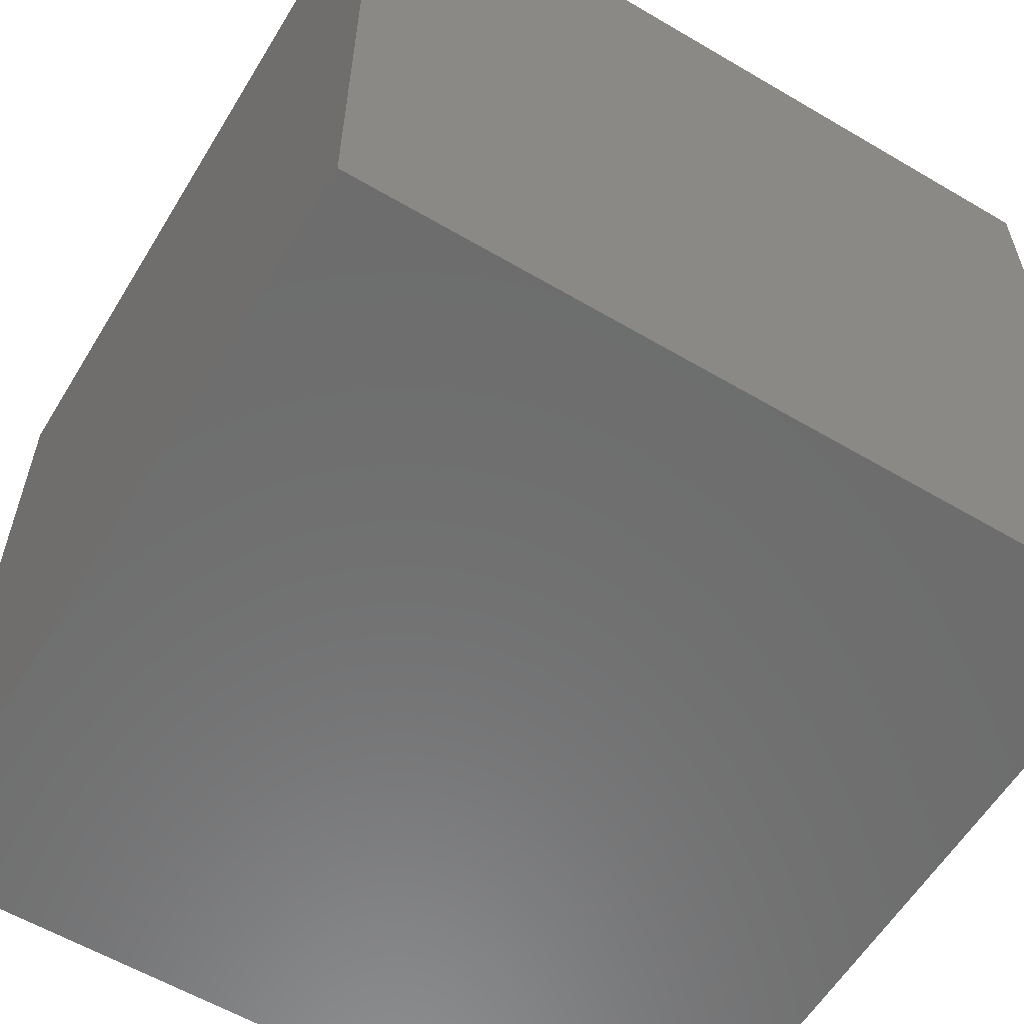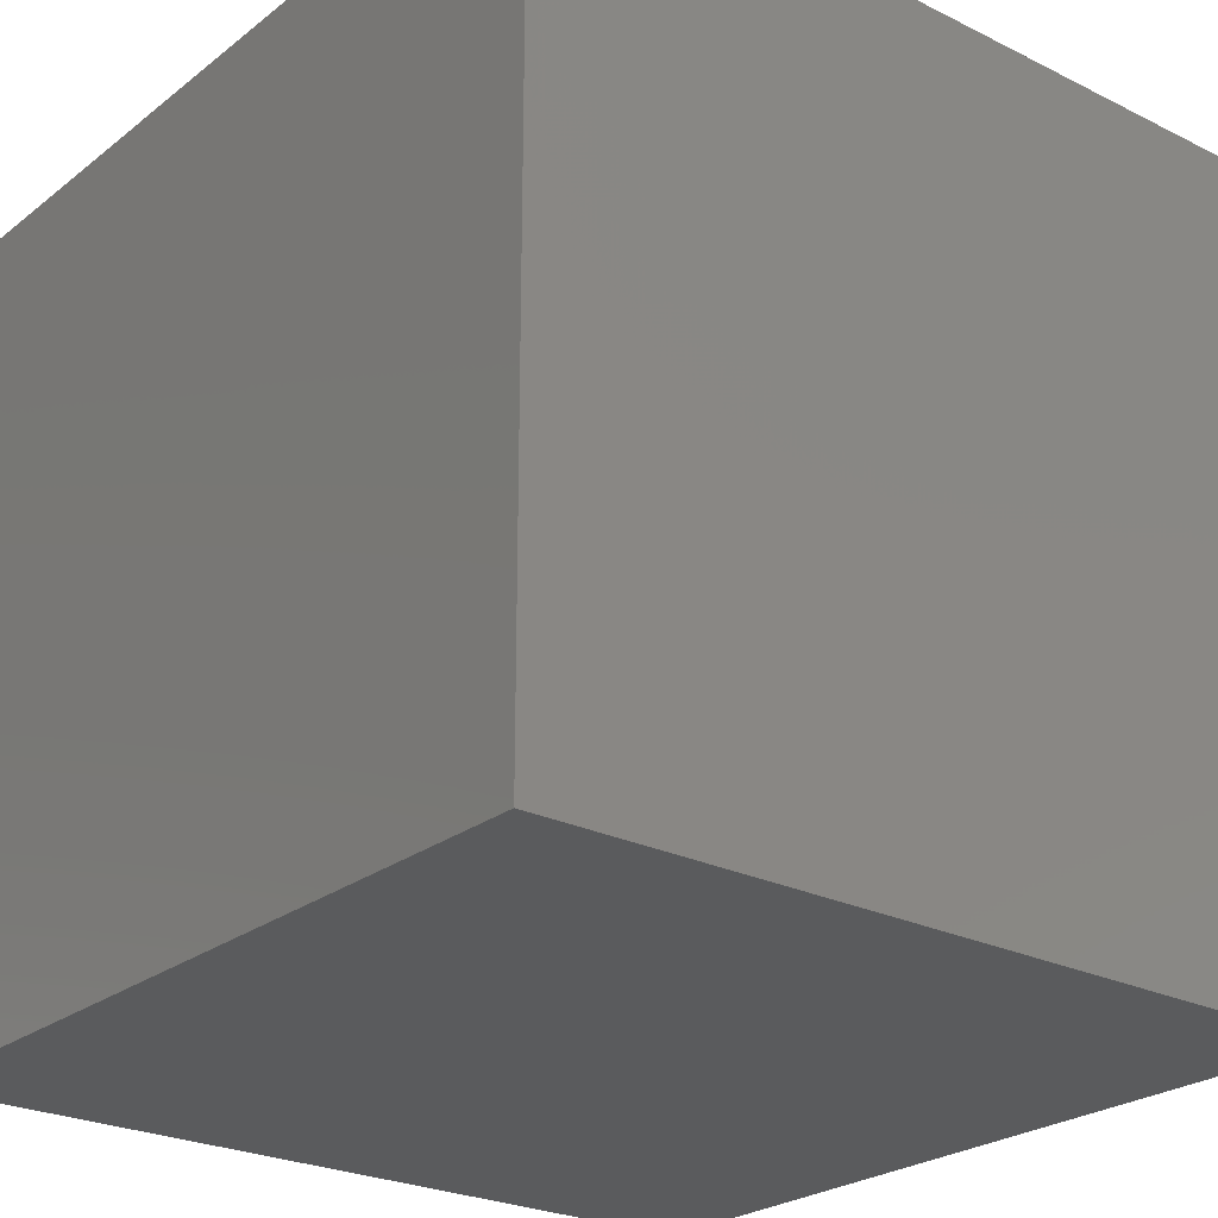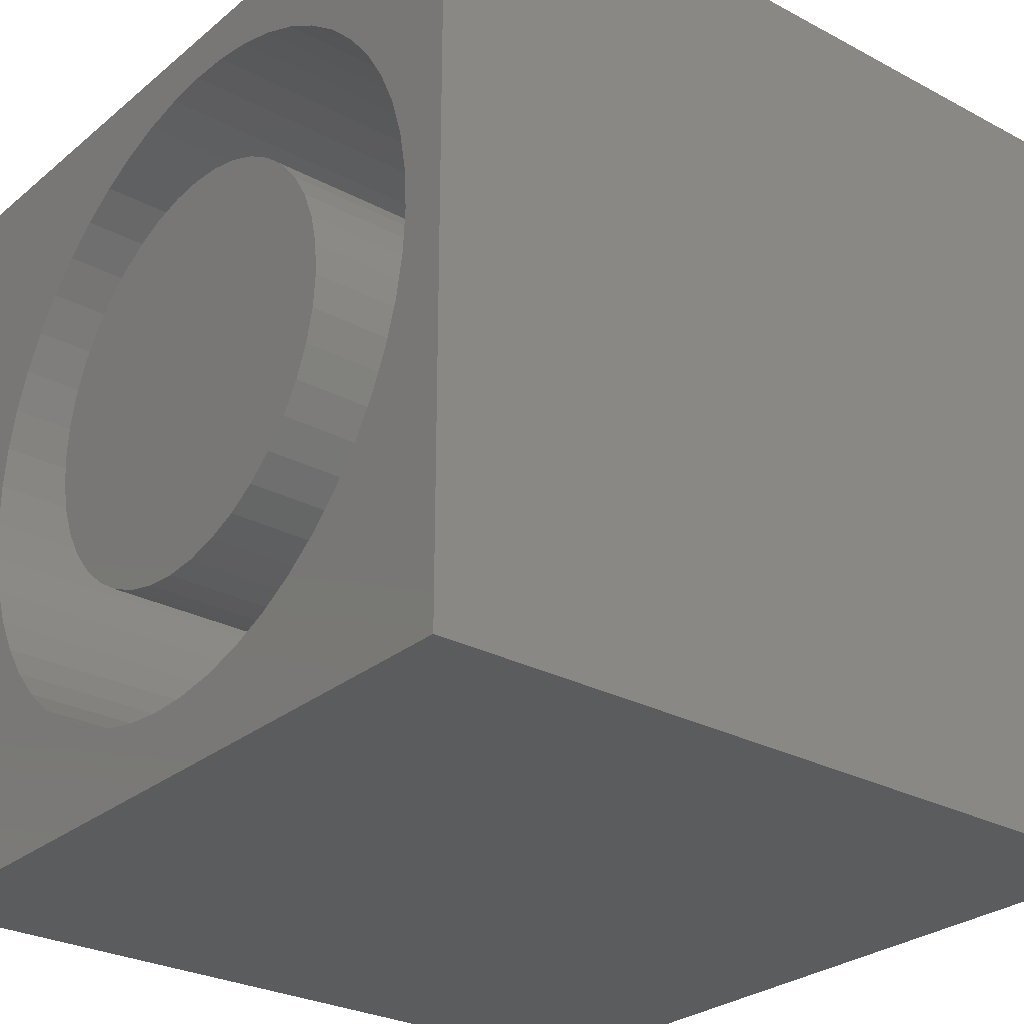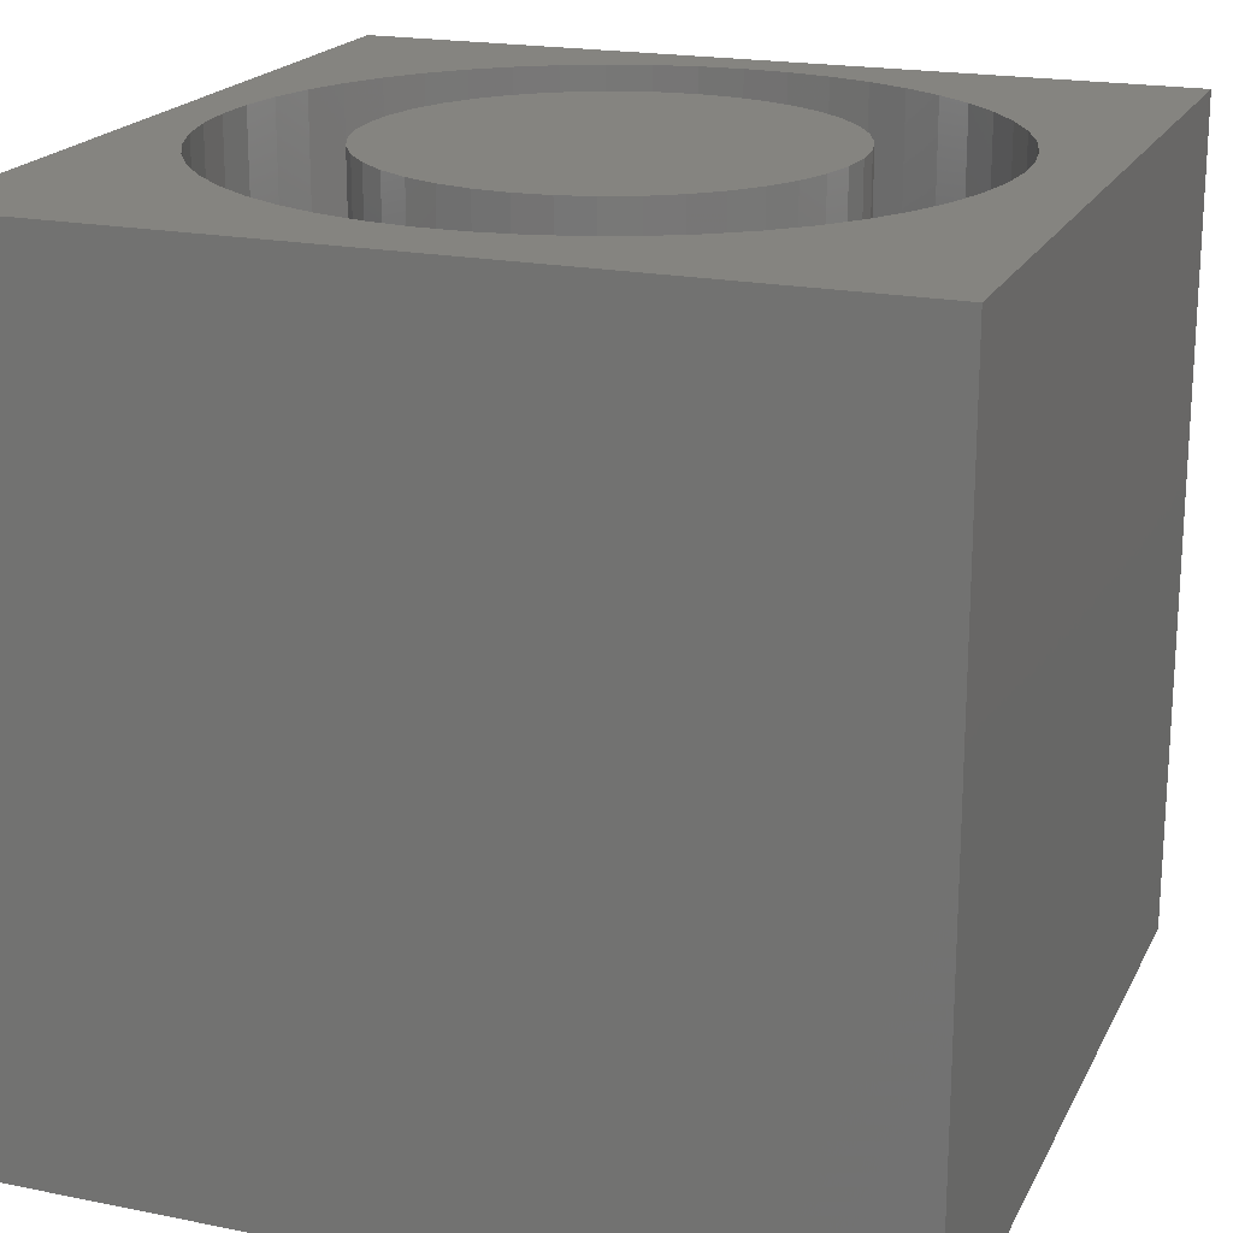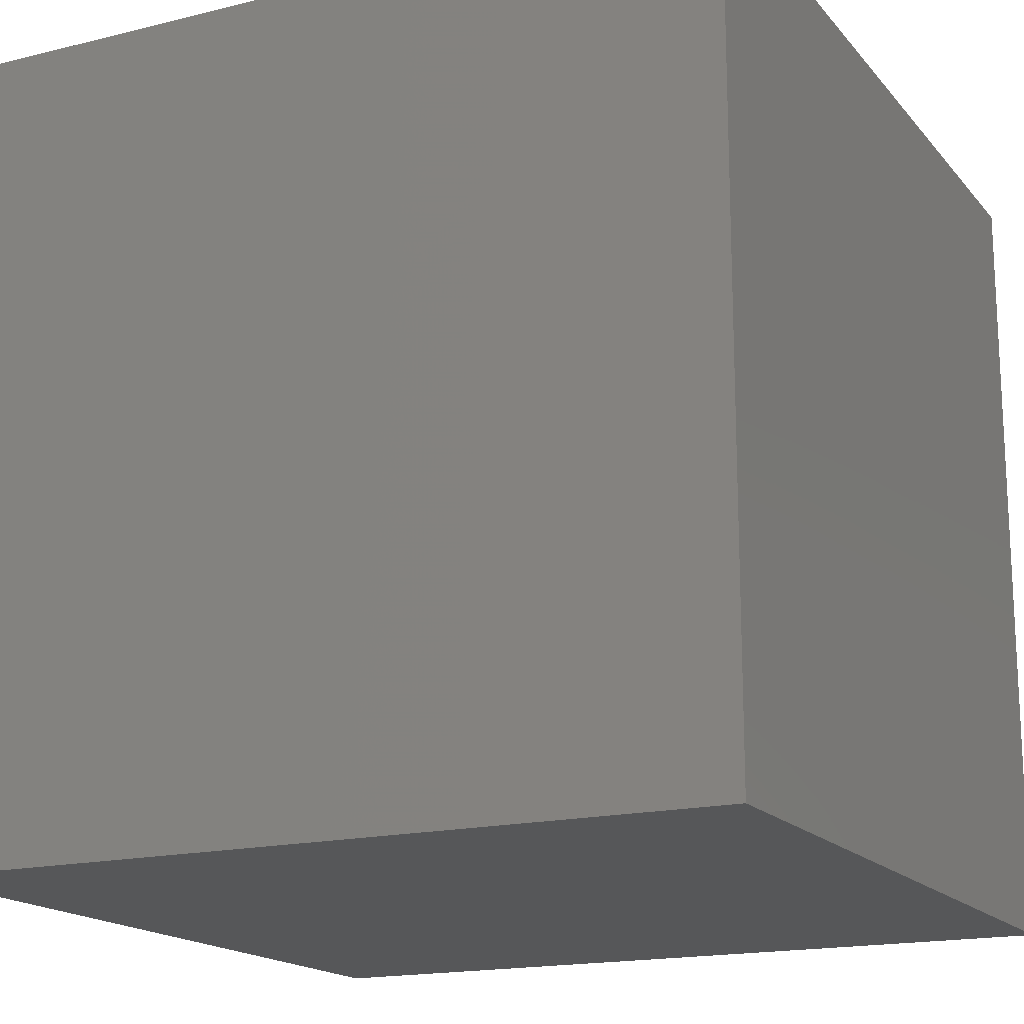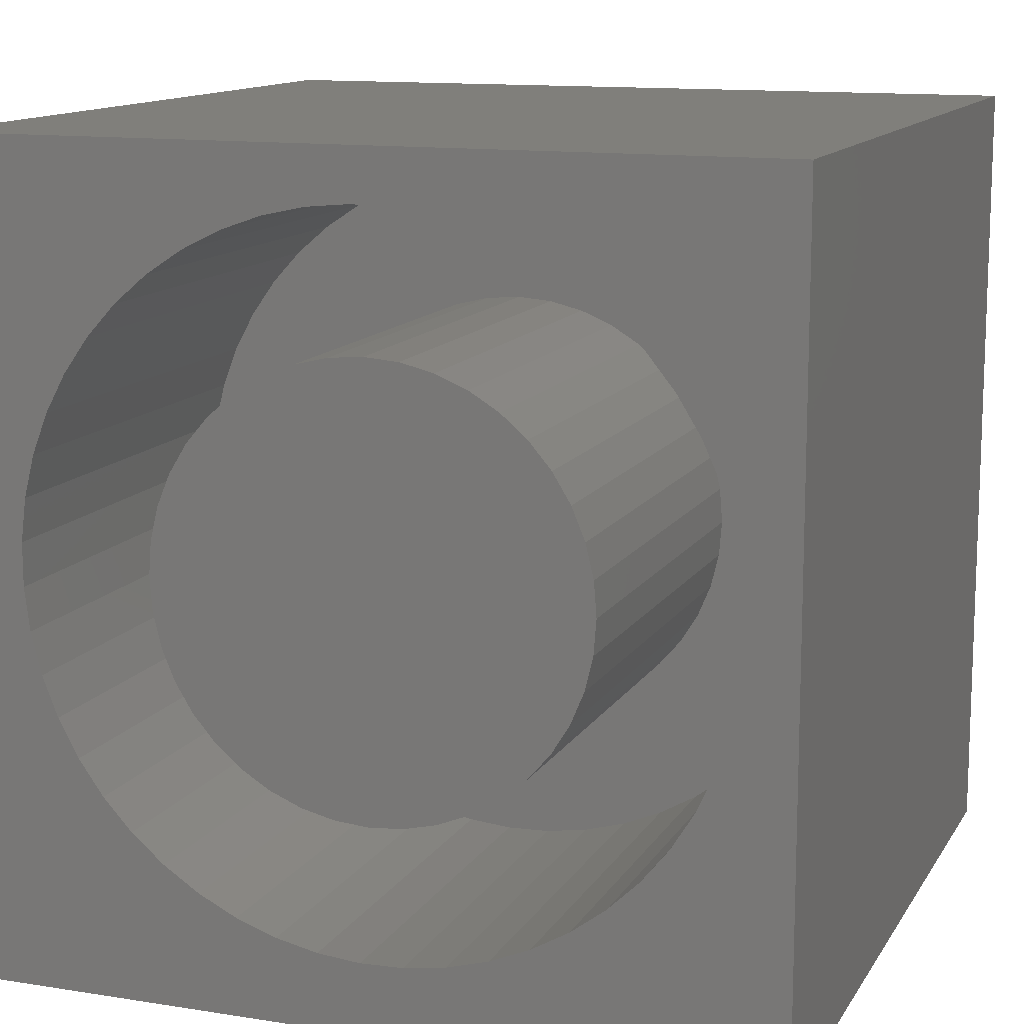
<metadata>
{"format":"stl","ext":"stl","renderer":"f3d","projection":"perspective","resolution":1024,"background":"white","views":[{"elev":-59.1,"azim":148.8,"up":"+Y"},{"elev":-24.9,"azim":141.1,"up":"+Z"},{"elev":-27.8,"azim":51.0,"up":"+Y"},{"elev":19.8,"azim":-69.6,"up":"+Z"},{"elev":-17.1,"azim":-63.6,"up":"+Z"},{"elev":12.7,"azim":20.2,"up":"+Y"}]}
</metadata>
<code>
# stl→obj: 190 verts, 376 faces
v 0 10 10
v 0 10 0
v 0 0 10
v 0 0 0
v 7.503 1.573 10
v 7.049 1.311 10
v 10 0 10
v 6.566 1.107 10
v 6.062 0.9632 10
v 10 10 10
v 9.409 5.123 10
v 9.377 4.6 10
v 9.281 4.084 10
v 9.122 3.585 10
v 8.903 3.108 10
v 8.627 2.663 10
v 8.298 2.254 10
v 7.921 1.889 10
v 5.544 0.8827 10
v 5.02 0.8666 10
v 4.498 0.915 10
v 6.062 9.283 10
v 6.566 9.139 10
v 7.049 8.935 10
v 9.122 6.661 10
v 9.281 6.162 10
v 9.377 5.646 10
v 7.503 8.673 10
v 7.921 8.357 10
v 8.298 7.992 10
v 3.985 1.027 10
v 3.491 1.201 10
v 3.022 1.435 10
v 8.627 7.583 10
v 8.903 7.138 10
v 3.985 9.219 10
v 4.498 9.331 10
v 5.02 9.379 10
v 5.544 9.363 10
v 2.585 1.725 10
v 2.186 2.066 10
v 1.833 2.453 10
v 1.53 2.881 10
v 1.282 3.343 10
v 1.093 3.832 10
v 0.9004 5.385 10
v 0.9004 4.861 10
v 0.9649 4.341 10
v 2.186 8.18 10
v 2.585 8.521 10
v 0.9649 5.906 10
v 1.093 6.414 10
v 1.282 6.903 10
v 3.022 8.811 10
v 3.491 9.045 10
v 1.53 7.365 10
v 1.833 7.793 10
v 10 10 0
v 10 0 0
v 9.377 4.6 5.162
v 9.409 5.123 5.162
v 9.377 5.646 5.162
v 9.281 6.162 5.162
v 9.122 6.661 5.162
v 8.903 7.138 5.162
v 8.627 7.583 5.162
v 8.298 7.992 5.162
v 7.921 8.357 5.162
v 7.503 8.673 5.162
v 7.049 8.935 5.162
v 6.566 9.139 5.162
v 6.062 9.283 5.162
v 5.544 9.363 5.162
v 5.02 9.379 5.162
v 4.498 9.331 5.162
v 3.985 9.219 5.162
v 3.491 9.045 5.162
v 3.022 8.811 5.162
v 2.585 8.521 5.162
v 2.186 8.18 5.162
v 1.833 7.793 5.162
v 1.53 7.365 5.162
v 1.282 6.903 5.162
v 1.093 6.414 5.162
v 0.9649 5.906 5.162
v 0.9004 5.385 5.162
v 0.9004 4.861 5.162
v 0.9649 4.341 5.162
v 1.093 3.832 5.162
v 1.282 3.343 5.162
v 1.53 2.881 5.162
v 1.833 2.453 5.162
v 2.186 2.066 5.162
v 2.585 1.725 5.162
v 3.022 1.435 5.162
v 3.491 1.201 5.162
v 3.985 1.027 5.162
v 4.498 0.915 5.162
v 5.02 0.8666 5.162
v 5.544 0.8827 5.162
v 6.062 0.9632 5.162
v 6.566 1.107 5.162
v 7.049 1.311 5.162
v 7.503 1.573 5.162
v 7.921 1.889 5.162
v 8.298 2.254 5.162
v 8.627 2.663 5.162
v 8.903 3.108 5.162
v 9.122 3.585 5.162
v 9.281 4.084 5.162
v 7.659 4.308 5.162
v 7.755 4.711 5.162
v 7.788 5.123 5.162
v 7.755 5.536 5.162
v 7.659 5.938 5.162
v 7.5 6.32 5.162
v 7.284 6.673 5.162
v 7.015 6.988 5.162
v 6.701 2.99 5.162
v 7.015 3.258 5.162
v 7.284 3.573 5.162
v 7.5 3.926 5.162
v 5.151 2.486 5.162
v 5.563 2.518 5.162
v 5.966 2.615 5.162
v 6.348 2.773 5.162
v 2.514 5.123 5.162
v 2.546 4.711 5.162
v 2.643 4.308 5.162
v 2.801 3.926 5.162
v 3.954 2.773 5.162
v 4.336 2.615 5.162
v 4.738 2.518 5.162
v 6.701 7.256 5.162
v 6.348 7.473 5.162
v 5.966 7.631 5.162
v 5.563 7.728 5.162
v 3.017 6.673 5.162
v 2.801 6.32 5.162
v 2.643 5.938 5.162
v 2.546 5.536 5.162
v 3.017 3.573 5.162
v 3.286 3.258 5.162
v 3.601 2.99 5.162
v 4.336 7.631 5.162
v 3.954 7.473 5.162
v 3.601 7.256 5.162
v 3.286 6.988 5.162
v 5.151 7.76 5.162
v 4.738 7.728 5.162
v 7.788 5.123 10
v 7.755 4.711 10
v 7.659 4.308 10
v 7.5 3.926 10
v 7.284 3.573 10
v 7.015 3.258 10
v 6.701 2.99 10
v 6.348 2.773 10
v 5.966 2.615 10
v 5.563 2.518 10
v 5.151 2.486 10
v 4.738 2.518 10
v 4.336 2.615 10
v 3.954 2.773 10
v 3.601 2.99 10
v 3.286 3.258 10
v 3.017 3.573 10
v 2.801 3.926 10
v 2.643 4.308 10
v 2.546 4.711 10
v 2.514 5.123 10
v 2.546 5.536 10
v 2.643 5.938 10
v 2.801 6.32 10
v 3.017 6.673 10
v 3.286 6.988 10
v 3.601 7.256 10
v 3.954 7.473 10
v 4.336 7.631 10
v 4.738 7.728 10
v 5.151 7.76 10
v 5.563 7.728 10
v 5.966 7.631 10
v 6.348 7.473 10
v 6.701 7.256 10
v 7.015 6.988 10
v 7.284 6.673 10
v 7.5 6.32 10
v 7.659 5.938 10
v 7.755 5.536 10
f 1 2 3
f 3 2 4
f 5 6 7
f 7 6 8
f 7 8 9
f 10 11 7
f 7 11 12
f 7 12 13
f 13 14 7
f 7 14 15
f 7 15 16
f 16 17 7
f 7 17 18
f 7 18 5
f 9 19 7
f 7 19 20
f 7 20 3
f 3 20 21
f 22 23 10
f 10 23 24
f 25 26 10
f 10 26 27
f 10 27 11
f 24 28 10
f 10 28 29
f 10 29 30
f 21 31 3
f 3 31 32
f 3 32 33
f 30 34 10
f 10 34 35
f 10 35 25
f 36 37 1
f 1 37 38
f 1 38 10
f 10 38 39
f 10 39 22
f 33 40 3
f 3 40 41
f 3 41 42
f 42 43 3
f 3 43 44
f 3 44 45
f 46 1 47
f 47 1 3
f 47 3 48
f 48 3 45
f 49 50 1
f 46 51 1
f 1 51 52
f 1 52 53
f 50 54 1
f 1 54 55
f 1 55 36
f 53 56 1
f 1 56 57
f 1 57 49
f 58 10 59
f 59 10 7
f 2 58 4
f 4 58 59
f 10 58 1
f 1 58 2
f 59 7 4
f 4 7 3
f 60 11 61
f 61 11 27
f 61 27 62
f 62 27 26
f 62 26 63
f 63 26 25
f 63 25 64
f 64 25 35
f 64 35 65
f 65 35 34
f 65 34 66
f 66 34 30
f 66 30 67
f 67 30 29
f 67 29 68
f 68 29 28
f 68 28 69
f 69 28 24
f 69 24 70
f 70 24 23
f 70 23 71
f 71 23 22
f 71 22 72
f 72 22 39
f 72 39 73
f 73 39 38
f 73 38 74
f 74 38 37
f 74 37 75
f 75 37 36
f 75 36 76
f 76 36 55
f 76 55 77
f 77 55 54
f 77 54 78
f 78 54 50
f 78 50 79
f 79 50 49
f 79 49 80
f 80 49 57
f 80 57 81
f 81 57 56
f 81 56 82
f 82 56 53
f 82 53 83
f 83 53 52
f 83 52 84
f 84 52 51
f 84 51 85
f 85 51 46
f 85 46 86
f 86 46 47
f 86 47 87
f 87 47 48
f 87 48 88
f 88 48 45
f 88 45 89
f 89 45 44
f 89 44 90
f 90 44 43
f 90 43 91
f 91 43 42
f 91 42 92
f 92 42 41
f 92 41 93
f 93 41 40
f 93 40 94
f 94 40 33
f 94 33 95
f 95 33 32
f 95 32 96
f 96 32 31
f 96 31 97
f 97 31 21
f 97 21 98
f 98 21 20
f 98 20 99
f 99 20 19
f 99 19 100
f 100 19 9
f 100 9 101
f 101 9 8
f 101 8 102
f 102 8 6
f 102 6 103
f 103 6 5
f 103 5 104
f 104 5 18
f 104 18 105
f 105 18 17
f 105 17 106
f 106 17 16
f 106 16 107
f 107 16 15
f 107 15 108
f 108 15 14
f 108 14 109
f 109 14 13
f 109 13 110
f 110 13 12
f 110 12 60
f 60 12 11
f 111 110 112
f 112 110 60
f 112 60 113
f 113 60 61
f 113 61 114
f 61 62 114
f 114 62 63
f 114 63 115
f 115 63 64
f 115 64 116
f 116 64 65
f 116 65 117
f 117 65 66
f 117 66 118
f 119 105 120
f 120 105 106
f 120 106 121
f 121 106 107
f 121 107 122
f 122 107 108
f 122 108 111
f 111 108 109
f 111 109 110
f 123 100 124
f 124 100 101
f 124 101 125
f 125 101 102
f 125 102 126
f 126 102 103
f 126 103 119
f 119 103 104
f 119 104 105
f 127 87 128
f 128 87 88
f 128 88 129
f 129 88 89
f 129 89 130
f 131 96 132
f 132 96 97
f 132 97 133
f 133 97 98
f 133 98 123
f 123 98 99
f 123 99 100
f 66 67 118
f 118 67 68
f 118 68 134
f 134 68 69
f 134 69 135
f 135 69 70
f 135 70 136
f 136 70 71
f 136 71 137
f 138 82 139
f 139 82 83
f 139 83 140
f 140 83 84
f 140 84 141
f 141 84 85
f 141 85 127
f 127 85 86
f 127 86 87
f 89 90 130
f 130 90 91
f 130 91 142
f 142 91 92
f 142 92 143
f 143 92 93
f 143 93 144
f 144 93 94
f 144 94 131
f 131 94 95
f 131 95 96
f 145 77 146
f 146 77 78
f 146 78 147
f 147 78 79
f 147 79 148
f 148 79 80
f 148 80 138
f 138 80 81
f 138 81 82
f 71 72 137
f 137 72 73
f 137 73 149
f 149 73 74
f 149 74 150
f 150 74 75
f 150 75 145
f 145 75 76
f 145 76 77
f 114 151 113
f 113 151 152
f 113 152 112
f 112 152 153
f 112 153 111
f 111 153 154
f 111 154 122
f 122 154 155
f 122 155 121
f 121 155 156
f 121 156 120
f 120 156 157
f 120 157 119
f 119 157 158
f 119 158 126
f 126 158 159
f 126 159 125
f 125 159 160
f 125 160 124
f 124 160 161
f 124 161 123
f 123 161 162
f 123 162 133
f 133 162 163
f 133 163 132
f 132 163 164
f 132 164 131
f 131 164 165
f 131 165 144
f 144 165 166
f 144 166 143
f 143 166 167
f 143 167 142
f 142 167 168
f 142 168 130
f 130 168 169
f 130 169 129
f 129 169 170
f 129 170 128
f 128 170 171
f 128 171 127
f 127 171 172
f 127 172 141
f 141 172 173
f 141 173 140
f 140 173 174
f 140 174 139
f 139 174 175
f 139 175 138
f 138 175 176
f 138 176 148
f 148 176 177
f 148 177 147
f 147 177 178
f 147 178 146
f 146 178 179
f 146 179 145
f 145 179 180
f 145 180 150
f 150 180 181
f 150 181 149
f 149 181 182
f 149 182 137
f 137 182 183
f 137 183 136
f 136 183 184
f 136 184 135
f 135 184 185
f 135 185 134
f 134 185 186
f 134 186 118
f 118 186 187
f 118 187 117
f 117 187 188
f 117 188 116
f 116 188 189
f 116 189 115
f 115 189 190
f 115 190 114
f 114 190 151
f 177 176 186
f 174 189 188
f 169 168 159
f 159 168 167
f 158 157 174
f 174 157 156
f 174 156 155
f 155 154 174
f 174 154 153
f 174 153 152
f 176 175 186
f 186 175 174
f 186 174 187
f 187 174 188
f 185 184 179
f 158 174 159
f 159 174 173
f 159 173 172
f 167 166 159
f 159 166 165
f 159 165 164
f 152 151 174
f 174 151 190
f 174 190 189
f 185 179 186
f 186 179 178
f 186 178 177
f 172 171 159
f 159 171 170
f 159 170 169
f 164 163 159
f 159 163 162
f 159 162 160
f 160 162 161
f 184 183 179
f 179 183 182
f 179 182 180
f 180 182 181

</code>
